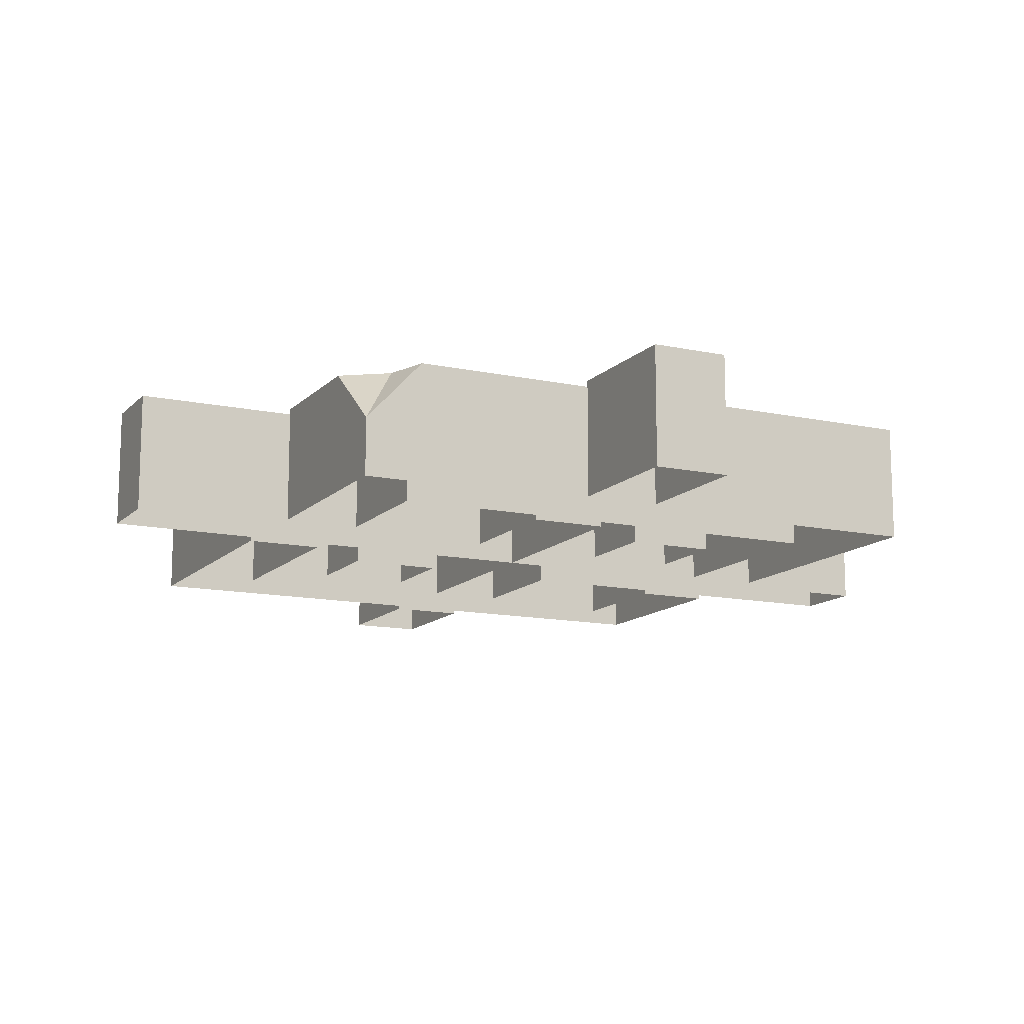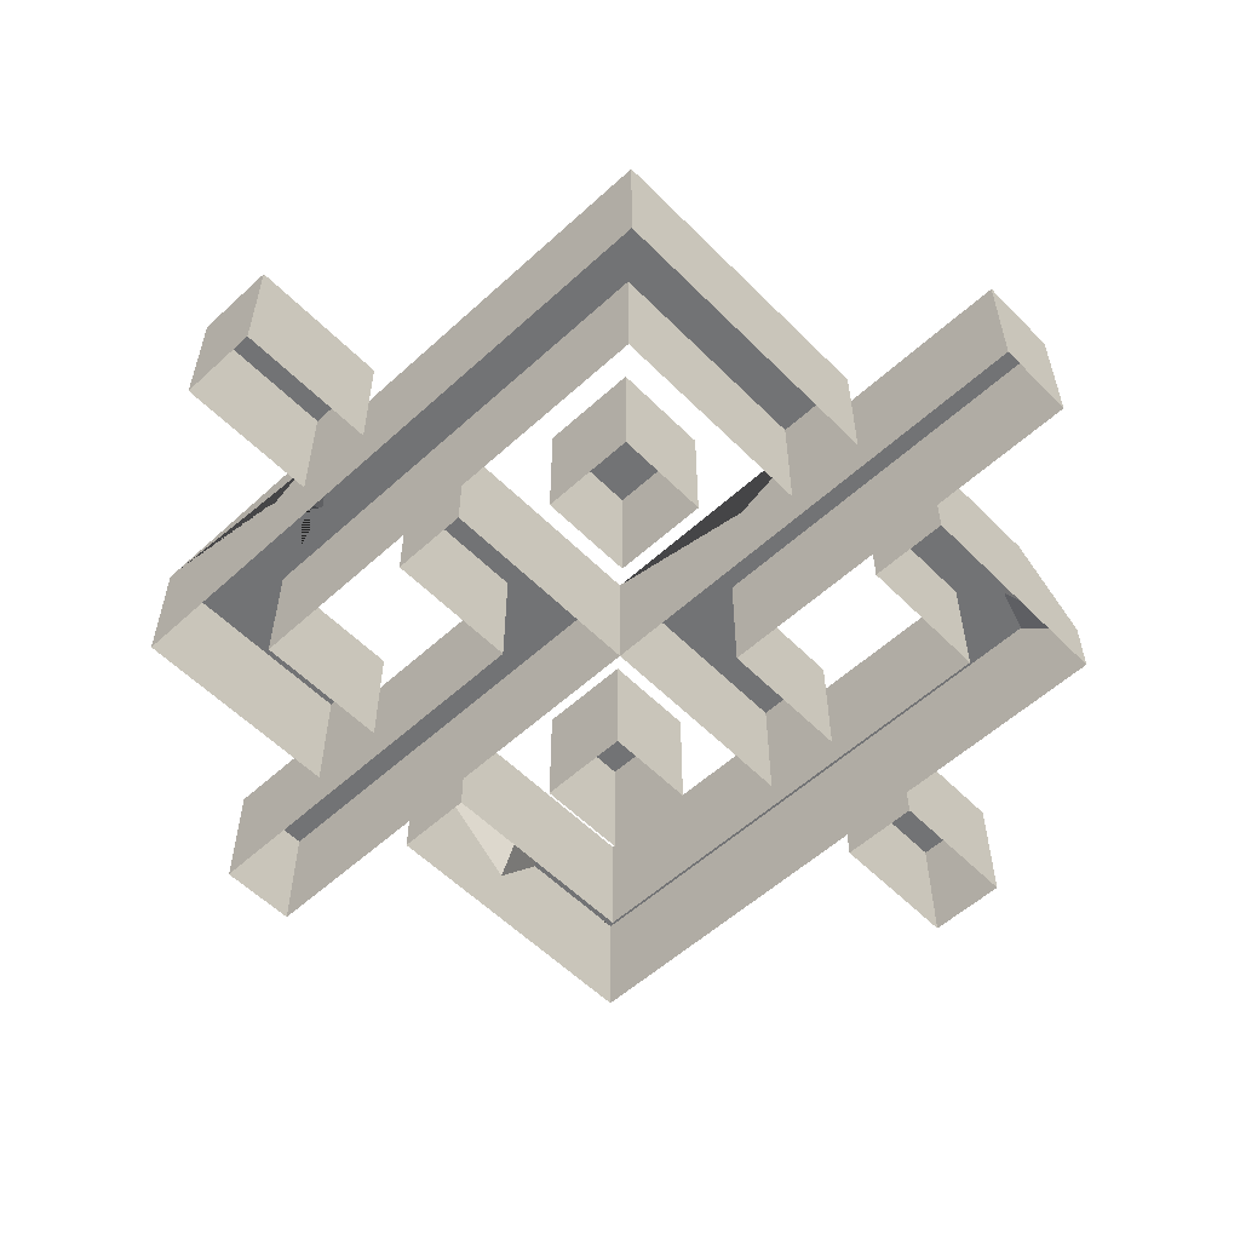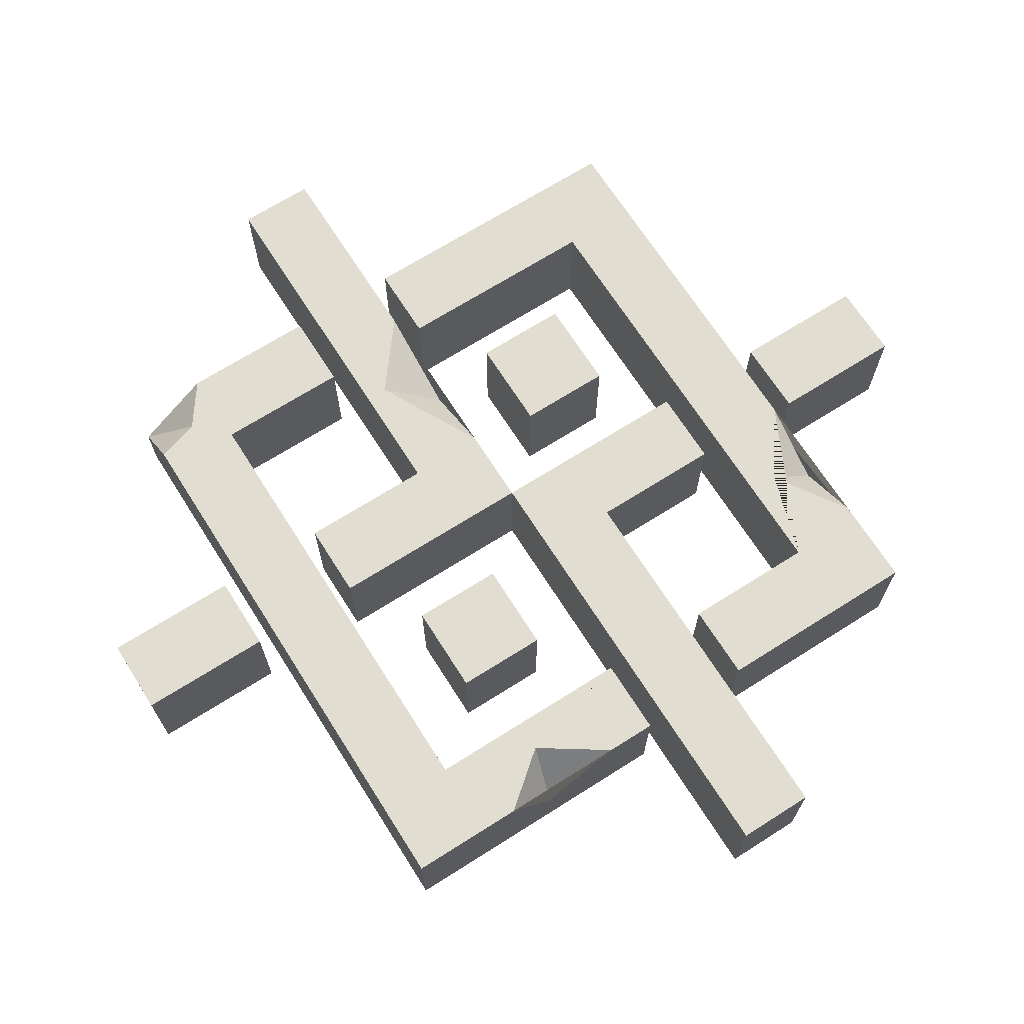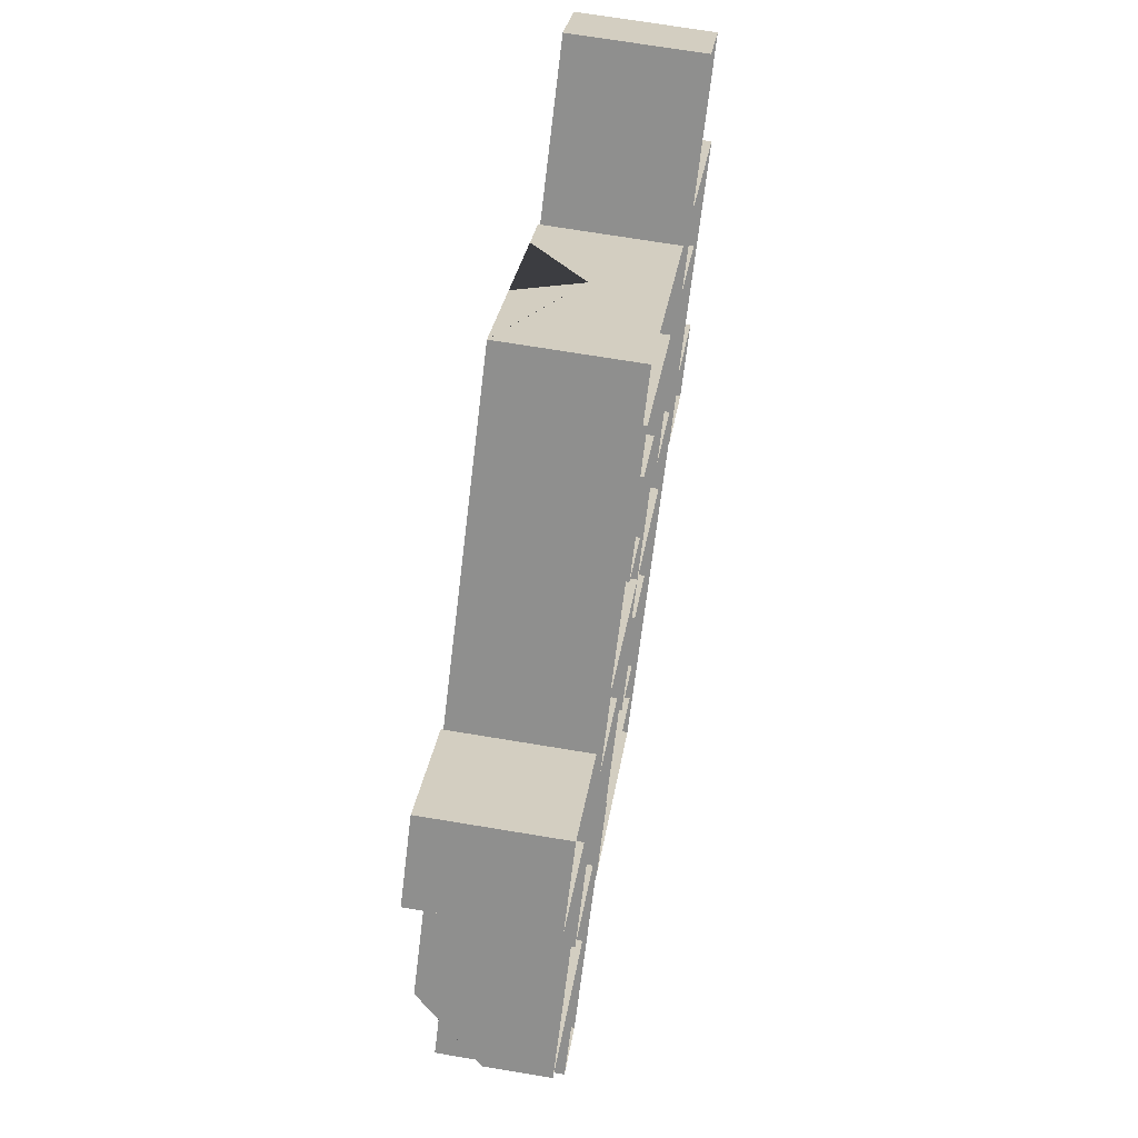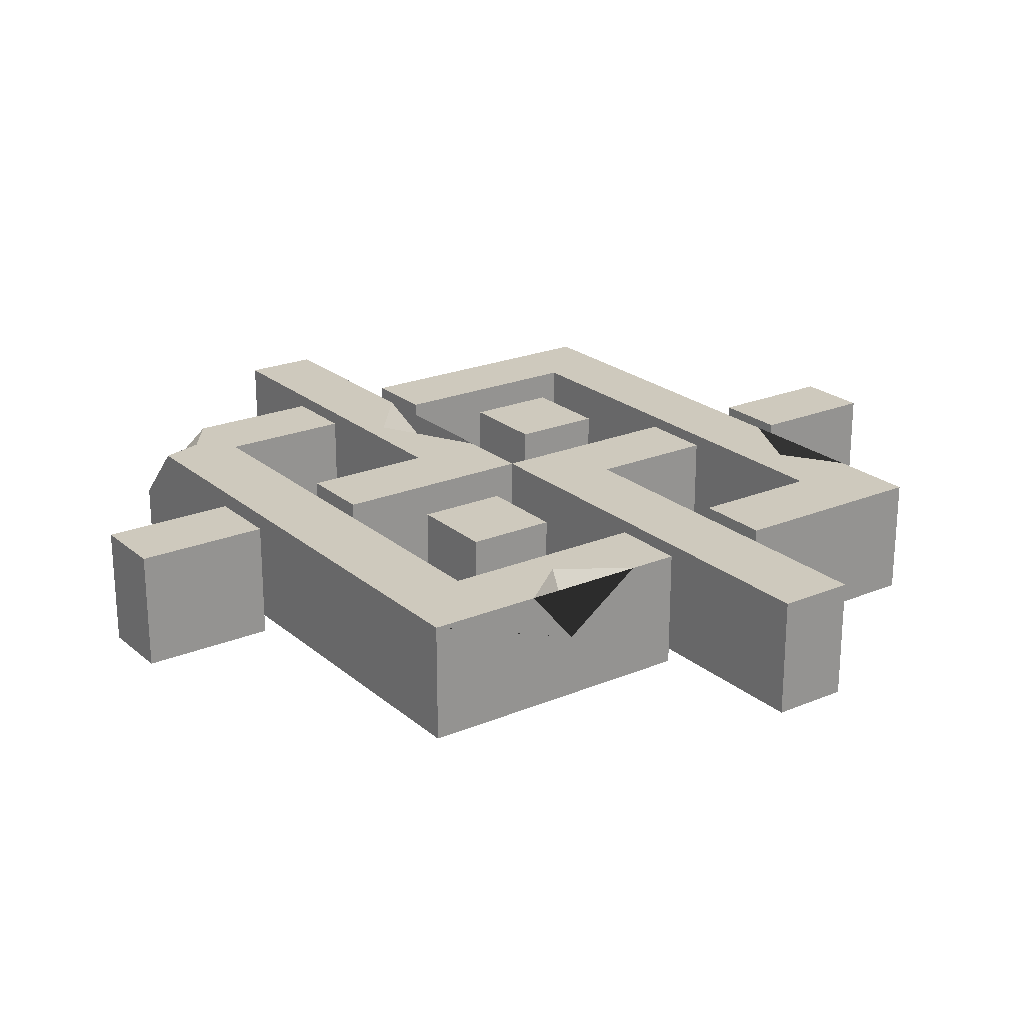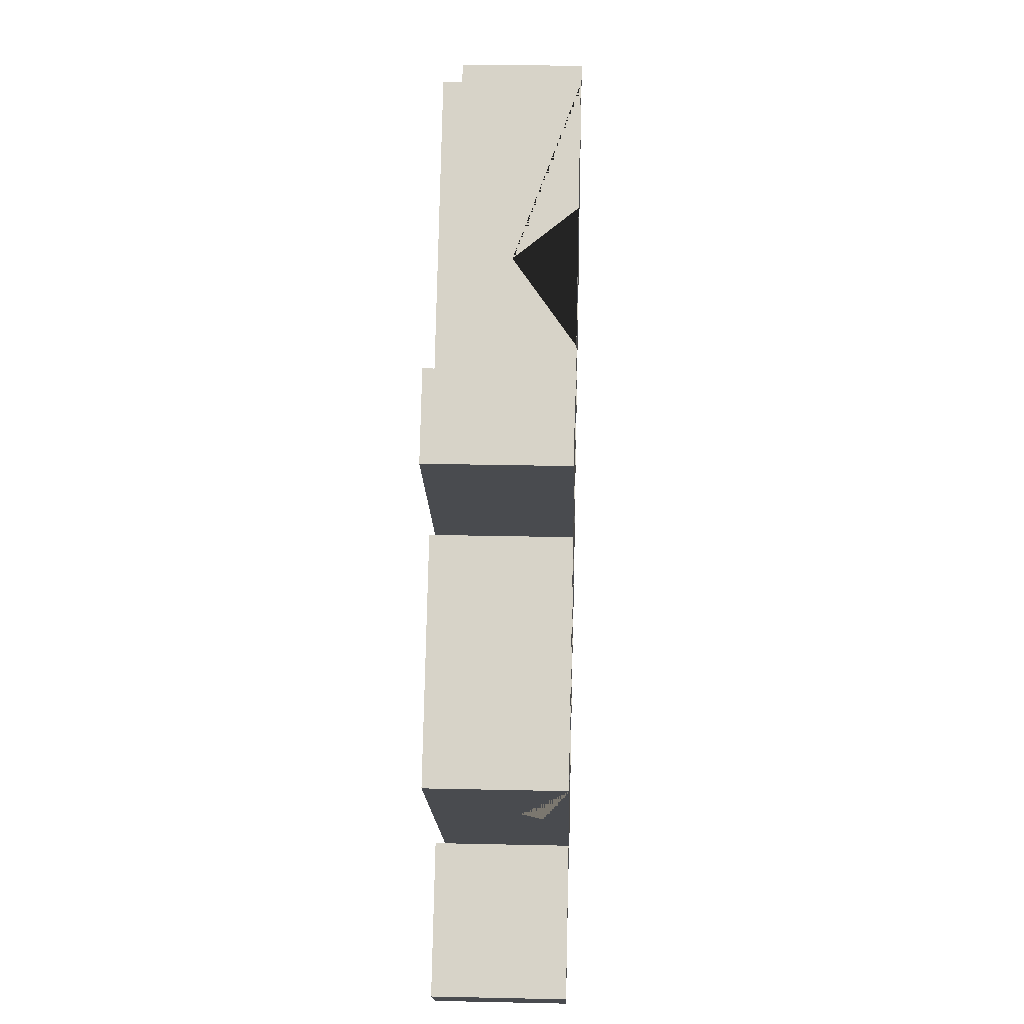
<metadata>
{"format":"obj","ext":"obj","renderer":"f3d","projection":"perspective","resolution":1024,"background":"white","views":[{"elev":-13.0,"azim":108.7,"up":"+Z"},{"elev":-55.9,"azim":-1.3,"up":"+Z"},{"elev":68.8,"azim":-167.4,"up":"+Z"},{"elev":69.1,"azim":99.5,"up":"+Y"},{"elev":22.6,"azim":-170.5,"up":"+Z"},{"elev":31.1,"azim":-88.2,"up":"+Y"}]}
</metadata>
<code>
v 40.44 -40.44 7.392
v 47.18 -33.7 7.392
v 13.48 -0 7.392
v 0 -0 7.392
v 25.29 11.81 7.392
v 18.55 18.55 7.392
v -13.48 -0 7.392
v -40.44 40.44 7.392
v -47.18 33.7 7.392
v -25.09 -11.61 7.392
v -18.35 -18.35 7.392
v 40.44 -40.44 -7.392
v 47.18 -33.7 -7.392
v 13.48 0 -7.392
v 0 0 -7.392
v 18.55 18.55 -7.392
v 25.29 11.81 -7.392
v -18.35 -18.35 -7.392
v -13.48 0 -7.392
v -25.09 -11.61 -7.392
v -40.44 40.44 -7.392
v -47.18 33.7 -7.392
v 0 -28.46 7.392
v 8.243 -20.22 7.392
v -8.243 -20.22 7.392
v 0 -11.98 7.392
v 0 -28.46 -7.392
v 8.243 -20.22 -7.392
v 0 -11.98 -7.392
v -8.243 -20.22 -7.392
v 47.18 33.7 7.392
v 40.44 40.44 7.392
v 28.61 28.61 7.392
v 35.35 21.87 7.392
v 35.35 21.87 -7.392
v 47.18 33.7 -7.392
v 28.61 28.61 -7.392
v 40.44 40.44 -7.392
v -40.44 -40.44 7.392
v -28.58 -28.58 7.392
v -47.18 -33.7 7.392
v -35.32 -21.84 7.392
v -40.44 -40.44 -7.392
v -28.58 -28.58 -7.392
v -35.32 -21.84 -7.392
v -47.18 -33.7 -7.392
v 0.000244 12.22 7.392
v 8.002 20.22 7.392
v -8.002 20.22 7.392
v 0 28.22 7.392
v 0.000244 12.22 -7.392
v 8.002 20.22 -7.392
v 0 28.22 -7.392
v -8.002 20.22 -7.392
v 0 -53.92 7.392
v 25.29 -28.63 7.392
v 0 -40.44 7.392
v 18.55 -21.89 7.392
v -40.44 -0 7.392
v -53.92 -0 7.392
v -35.44 18.48 7.392
v -28.7 11.74 7.392
v 0 -53.92 -7.392
v 25.29 -28.63 -7.392
v 0 -40.44 -7.392
v 18.55 -21.89 -7.392
v -40.44 0 -7.392
v -53.92 0 -7.392
v -35.44 18.48 -7.392
v -28.7 11.74 -7.392
v 53.92 0 -0.2578
v 40.44 -0 7.392
v -0.000244 53.92 7.392
v 0 40.44 7.392
v -25.3 28.61 7.392
v -18.56 21.88 7.392
v 28.62 -11.82 7.392
v 35.36 -18.56 7.392
v 35.36 -18.56 -7.392
v 40.44 0 -7.392
v 28.62 -11.82 -7.392
v 53.92 0 -7.392
v -0.000244 53.92 -7.392
v 0 40.44 -7.392
v -18.56 21.87 -7.392
v -25.3 28.61 -7.392
v 22.3 -22.3 7.392
v 6.893 -6.893 7.392
v 21.11 -11.45 7.392
v 13.74 -13.74 2.336
v 47.3 -6.619 7.392
v 48.86 5.055 7.392
v 46.23 0.000977 7.392
v -20.89 33.02 7.392
v -10.05 43.87 7.392
v -11 34.94 7.392
v -14.13 39.79 0.4932
v -33.46 -20.46 7.392
v -45.97 -7.951 7.392
v -35.26 -10.21 7.392
v -40.1 -13.82 2.216
f 1 2 3 89
f 88 89 3 4
f 4 3 6
f 3 5 6
f 11 4 7 10
f 7 4 8
f 7 8 9
f 1 12 13 2
f 2 13 14 3
f 4 15 12 1 87 90 88
f 6 16 15 4
f 3 14 17 5
f 5 17 16 6
f 11 18 15 4
f 7 19 20 10
f 10 20 18 11
f 4 15 21 8
f 8 21 22 9
f 9 22 19 7
f 23 24 26 25
f 23 27 28 24
f 24 28 29 26
f 26 29 30 25
f 25 30 27 23
f 34 31 33
f 31 32 33
f 34 35 36 31
f 33 37 35 34
f 31 36 38 32
f 32 38 37 33
f 39 40 42 41
f 39 43 44 40
f 40 44 45 42
f 42 45 46 41
f 41 46 43 39
f 47 48 50 49
f 47 51 52 48
f 48 52 53 50
f 50 53 54 49
f 49 54 51 47
f 55 56 57
f 56 58 57
f 55 57 59
f 59 60 99 100 98 55
f 60 59 61
f 59 62 61
f 55 63 64 56
f 56 64 66 58
f 58 66 65 57
f 57 65 67 59
f 60 68 63 55 98 101 99
f 61 69 68 60
f 59 67 70 62
f 62 70 69 61
f 78 72 77
f 93 91 71
f 92 93 71
f 72 73 74
f 95 96 73
f 76 74 73 96
f 72 80 81 77
f 77 81 79 78
f 74 84 80 72
f 73 83 86 75 94 97 95
f 75 86 85 76
f 76 85 84 74
f 1 89 87
f 90 89 88
f 87 89 90
f 78 79 82 71 91
f 92 71 82 83 73
f 72 93 92 73
f 78 91 93 72
f 76 96 94 75
f 94 96 97
f 97 96 95
f 98 100 101
f 101 100 99

</code>
